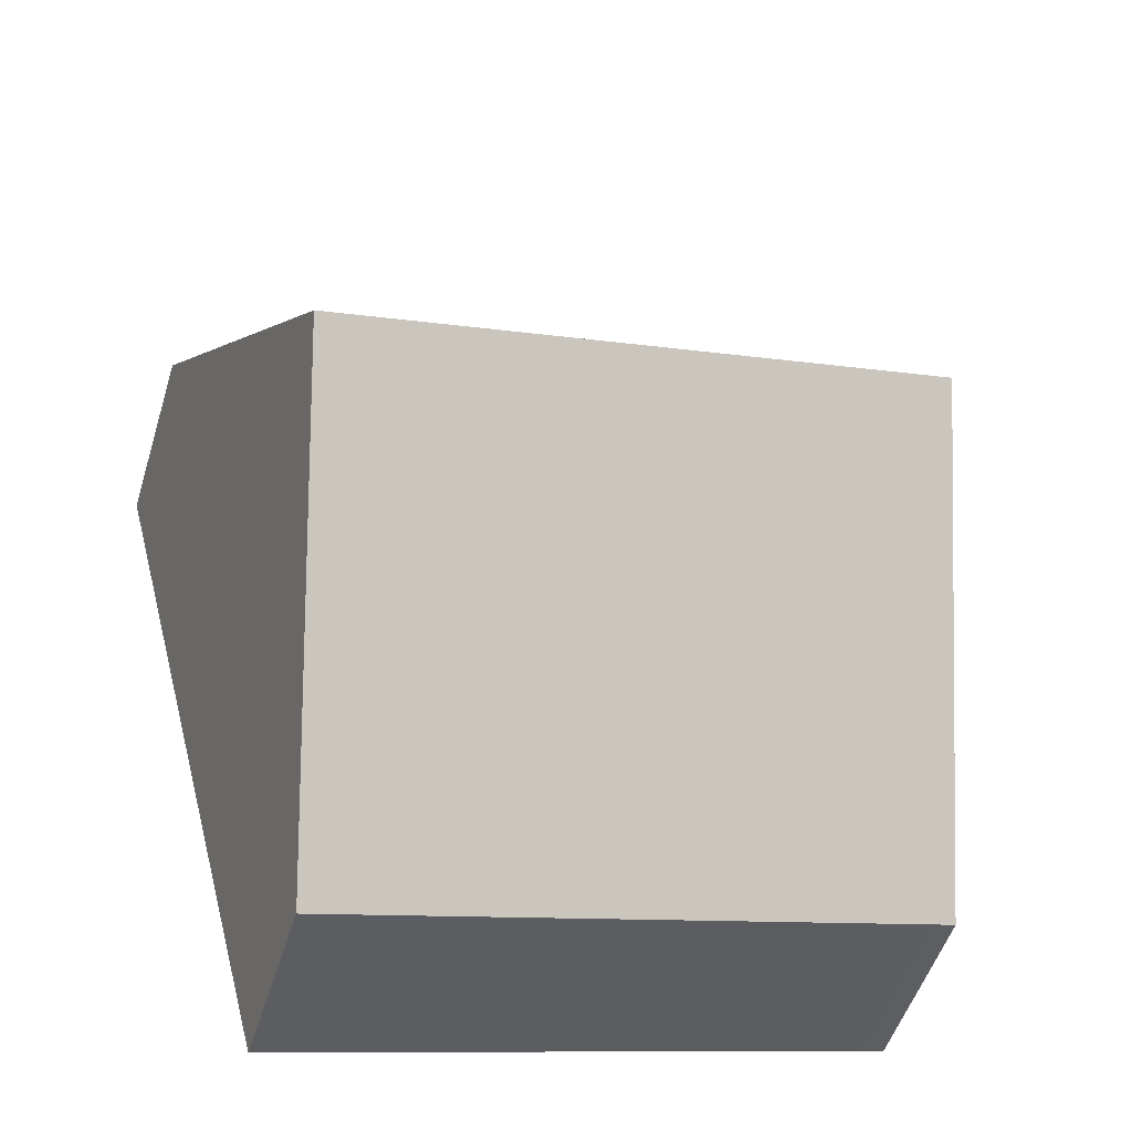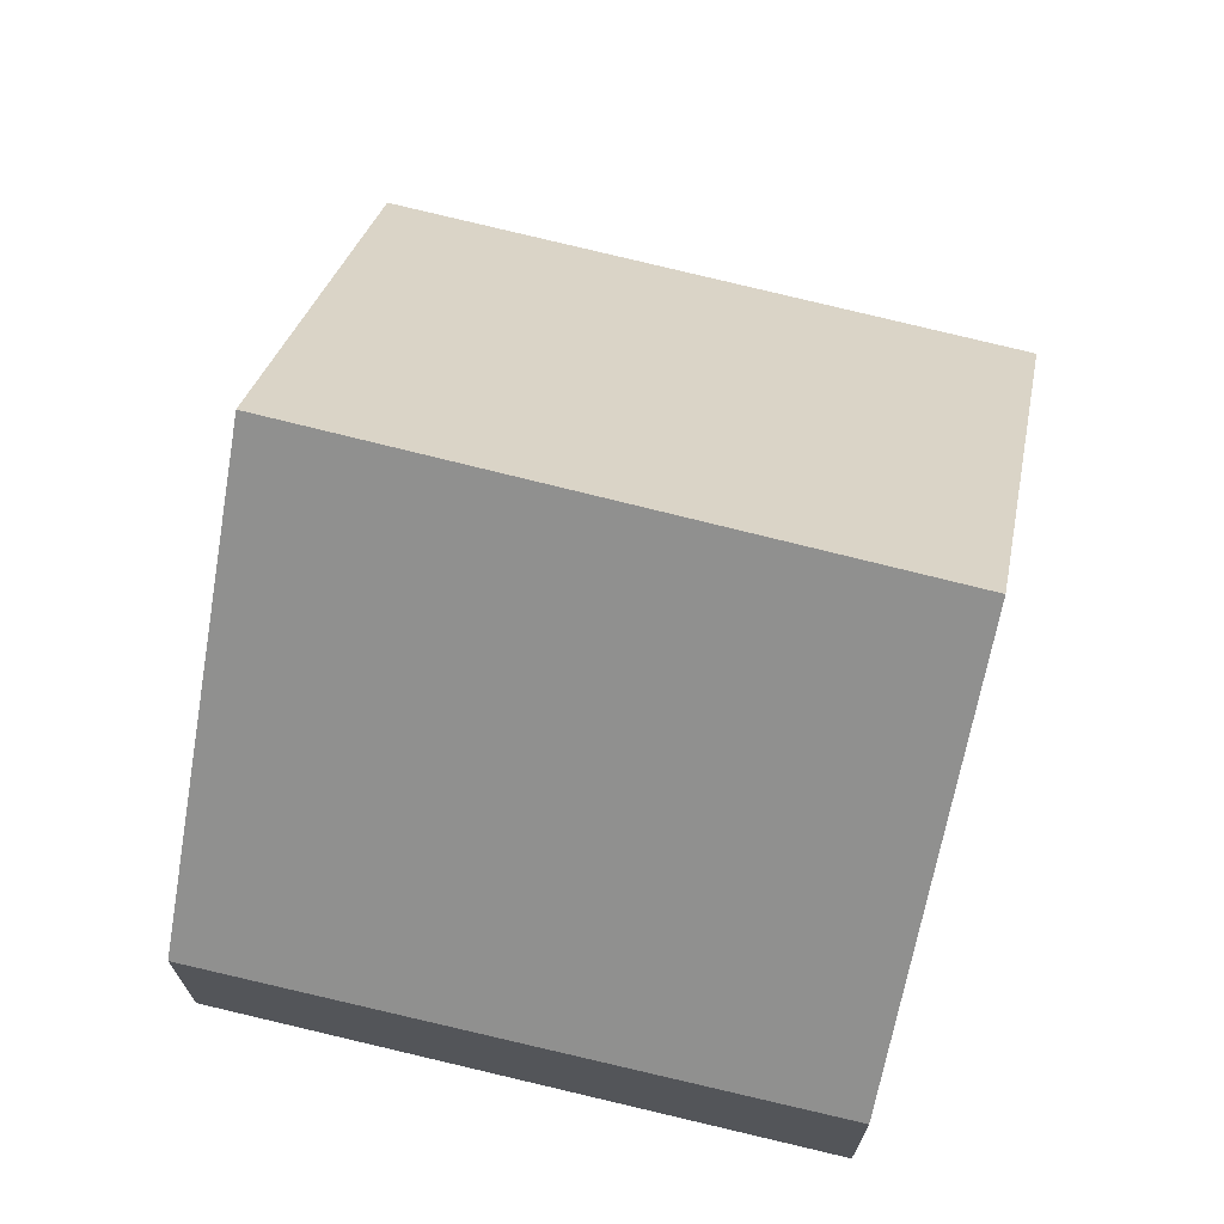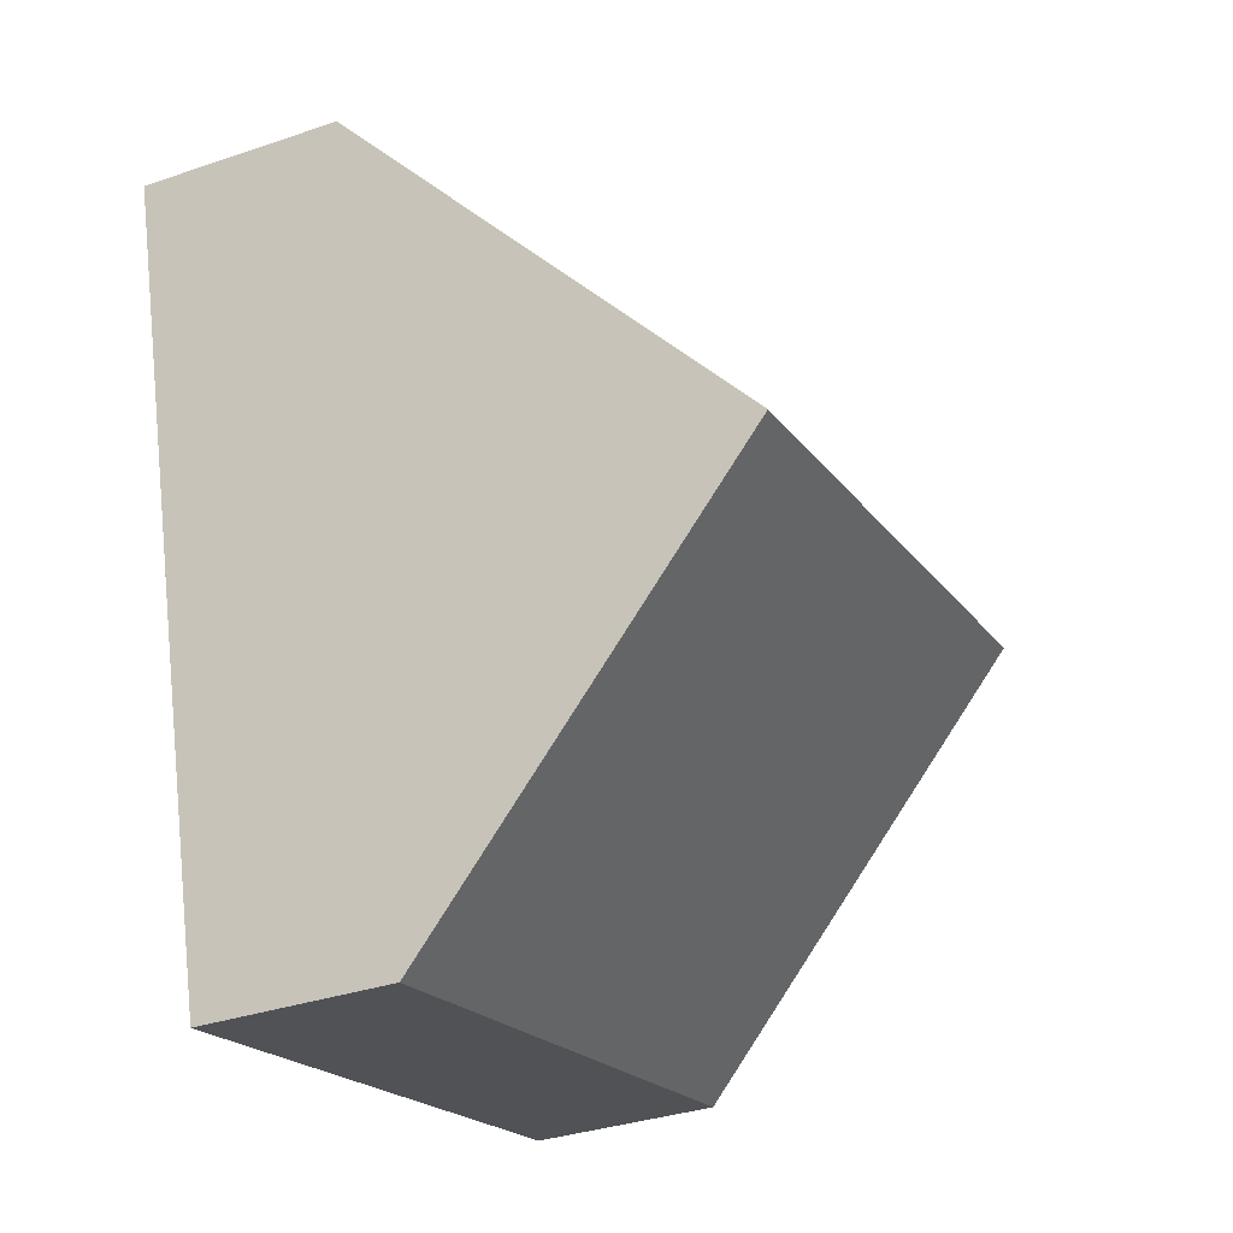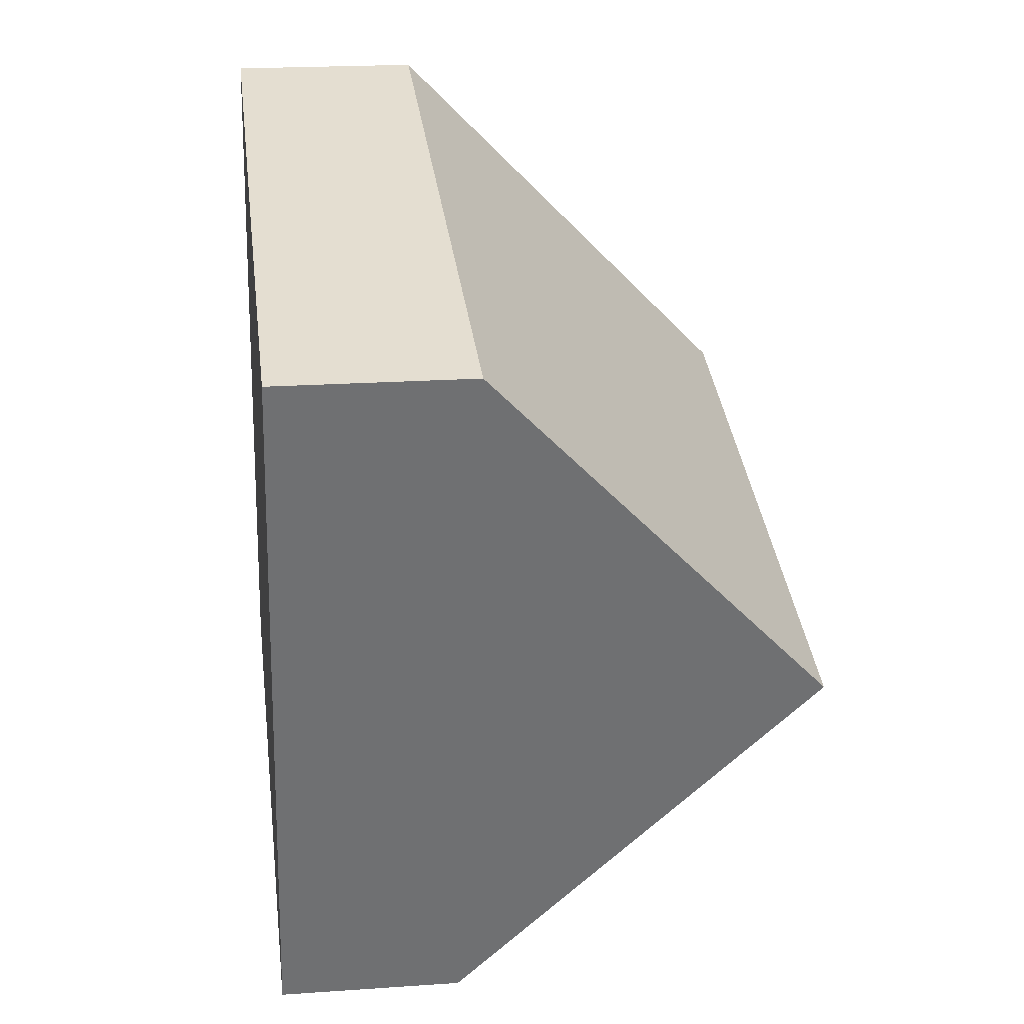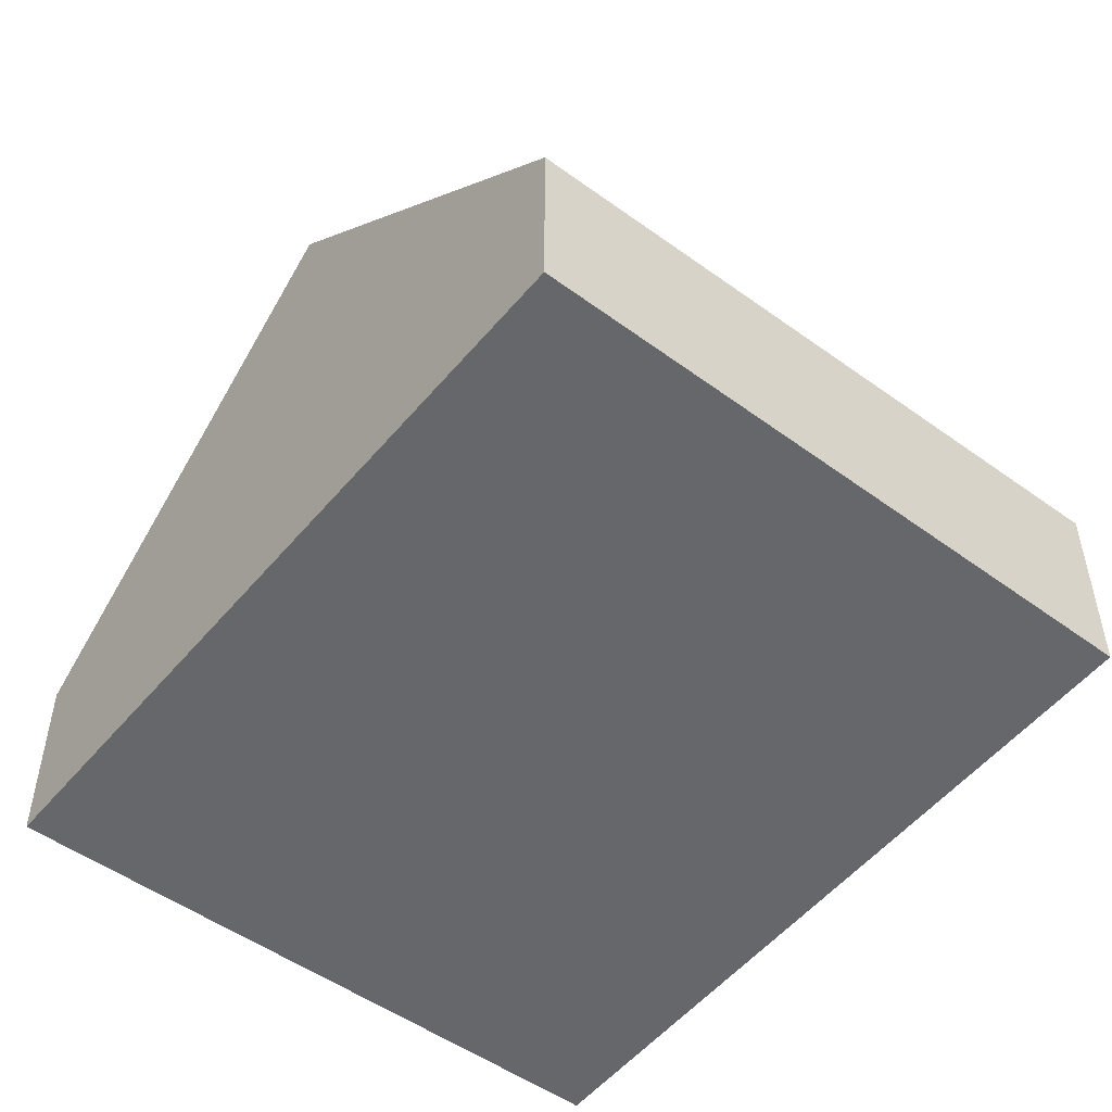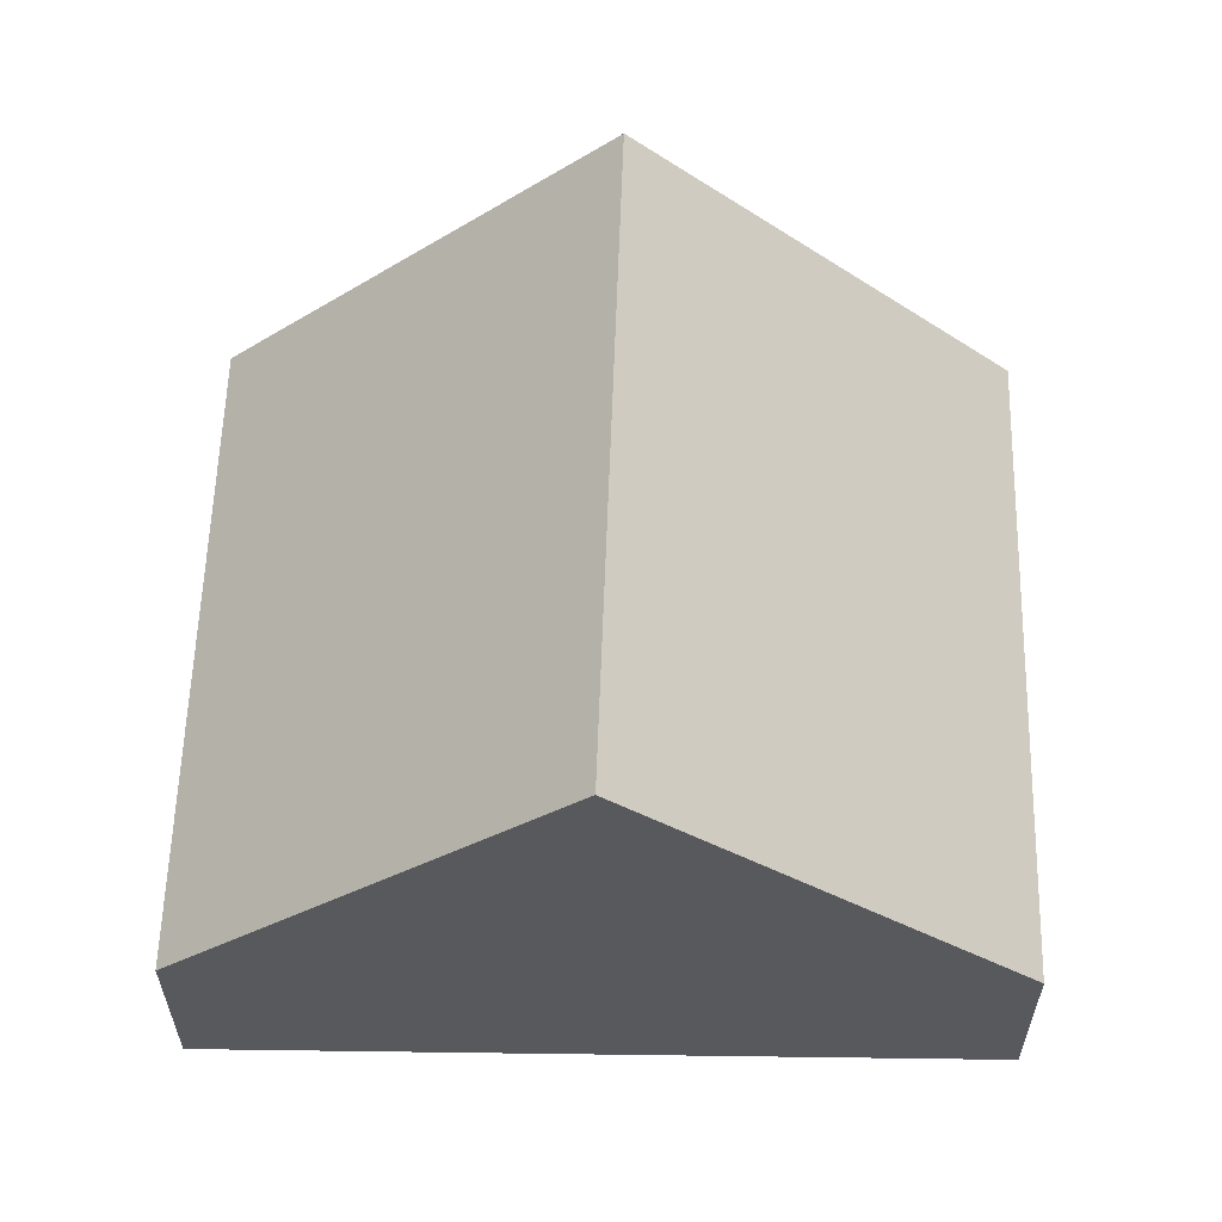
<metadata>
{"format":"obj","ext":"obj","renderer":"f3d","projection":"perspective","resolution":1024,"background":"white","views":[{"elev":-51.4,"azim":163.0,"up":"+Z"},{"elev":70.6,"azim":28.9,"up":"+Y"},{"elev":-34.7,"azim":114.5,"up":"+Z"},{"elev":20.5,"azim":82.8,"up":"+Z"},{"elev":-52.1,"azim":-23.0,"up":"+Y"},{"elev":60.2,"azim":-73.5,"up":"+Y"}]}
</metadata>
<code>
v  1.557 8.136 5.537
v  12.31 2.908 8.578
v  10.86 8.136 3.143
v  3.353 2.741 11.07
v  3.131 2.737 11.13
v  9.37 2.793 -2.412
v  0.386 2.793 -0.099
v  0 2.793 1.71e-16
v  9.37 1.477e-16 -2.412
v  0.386 6.062e-18 -0.099
v  0 0 0
v  1.557 -3.39e-16 5.537
v  3.131 -6.816e-16 11.13
v  12.31 -5.253e-16 8.578
v  3.353 -6.778e-16 11.07
v  10.86 -1.925e-16 3.143
g defaultobject
f 1 2 3
f 2 1 4
f 4 1 5
f 6 1 3
f 1 6 7
f 1 7 8
f 9 7 6
f 7 9 10
f 7 10 8
f 8 10 11
f 11 1 8
f 1 11 12
f 1 12 5
f 5 12 13
f 13 4 5
f 4 13 2
f 2 13 14
f 14 13 15
f 2 6 3
f 6 2 9
f 9 2 16
f 16 2 14
f 12 15 13
f 15 12 14
f 14 12 11
f 14 11 10
f 14 10 16
f 16 10 9

</code>
